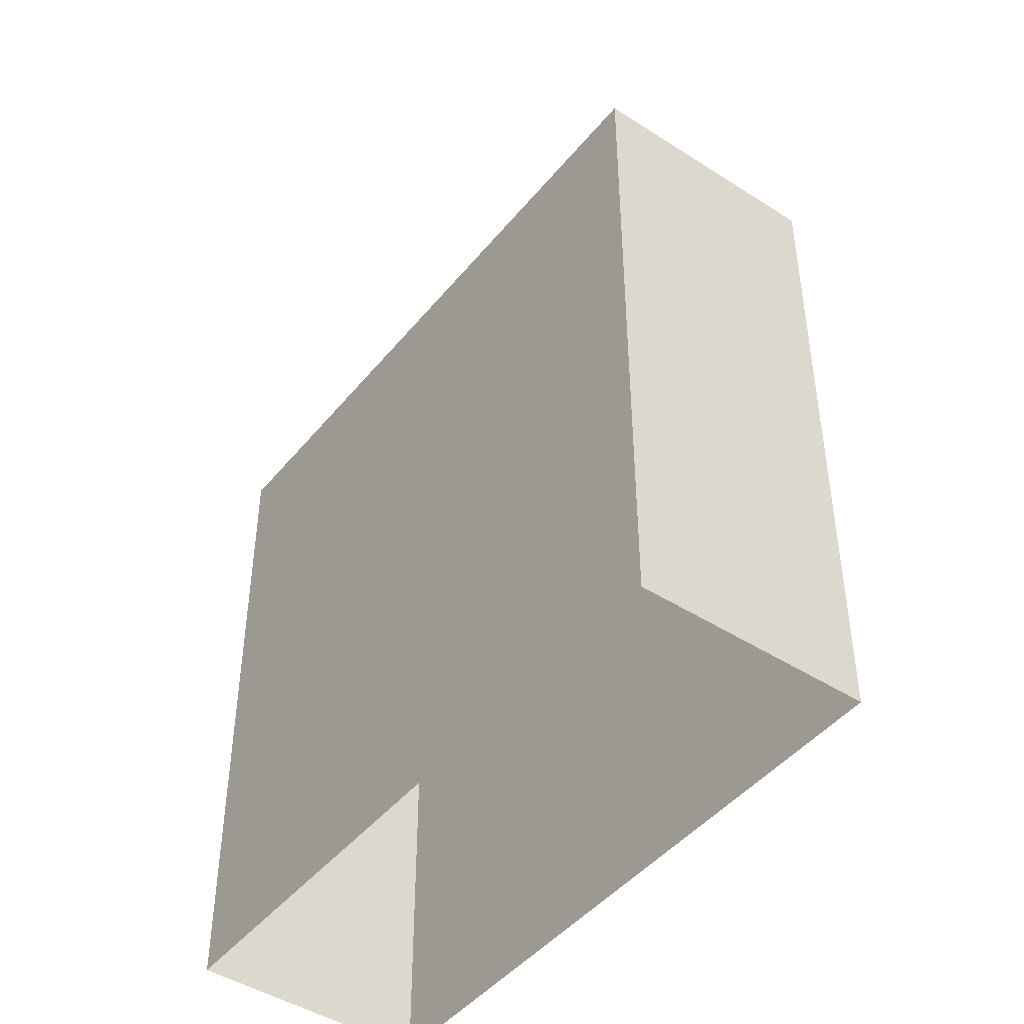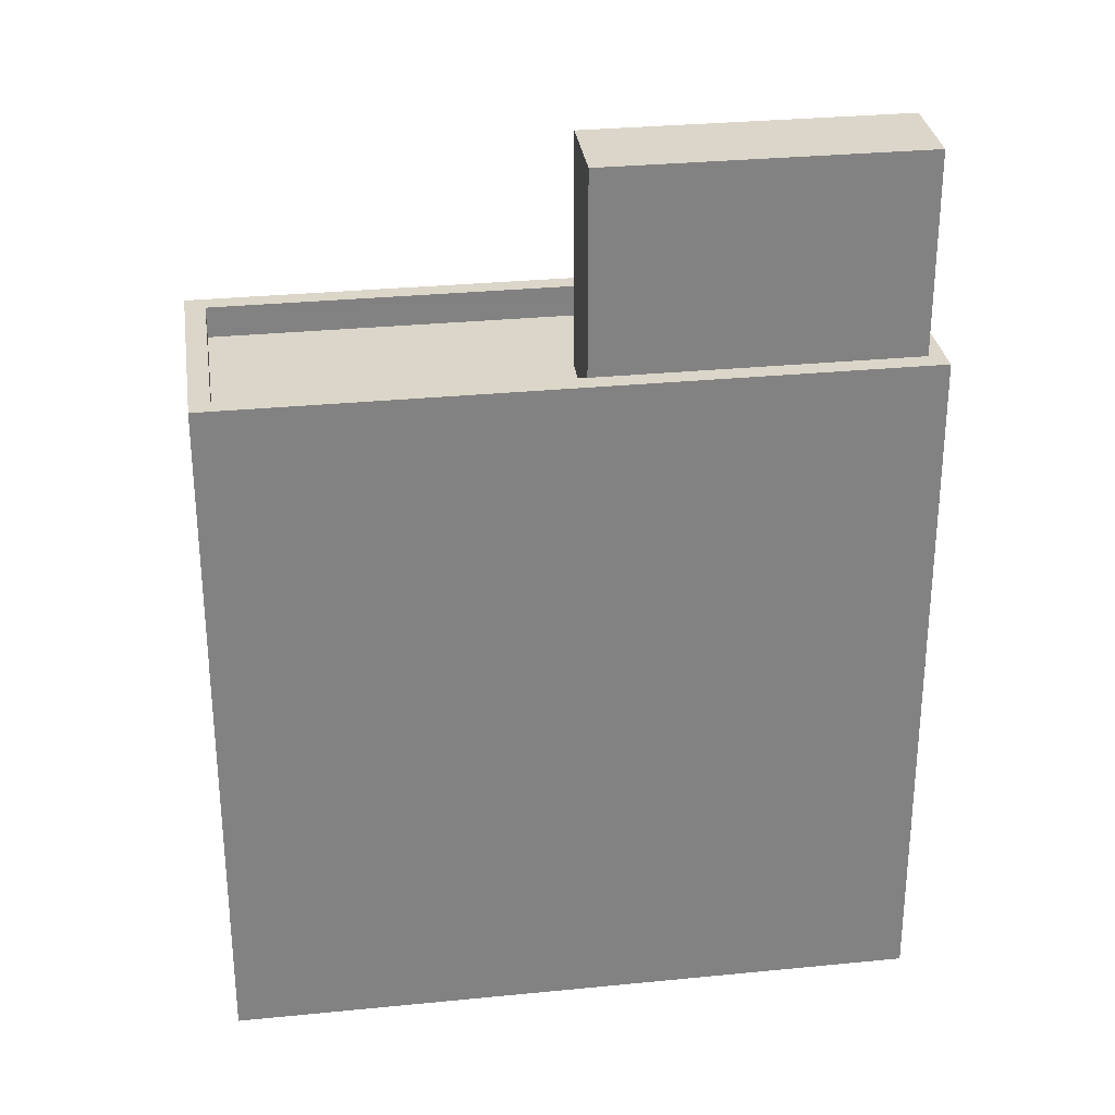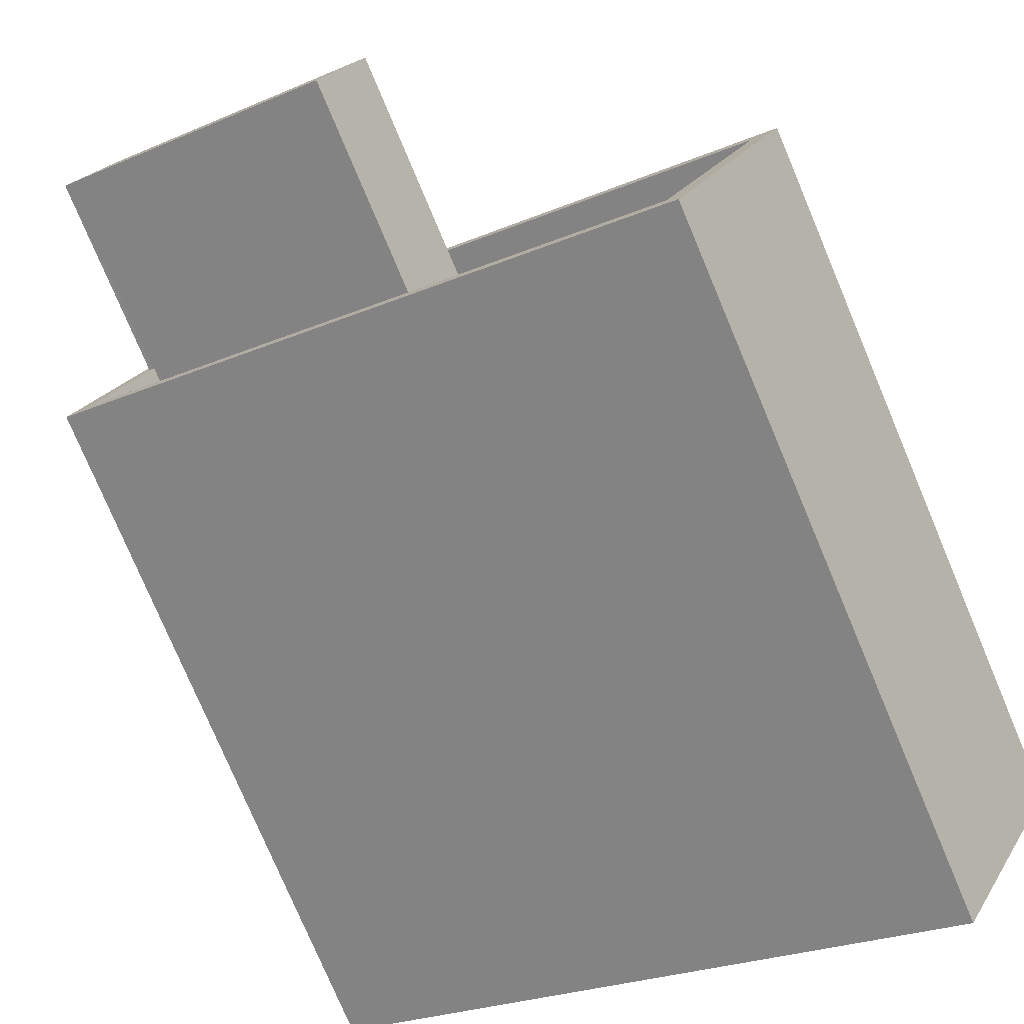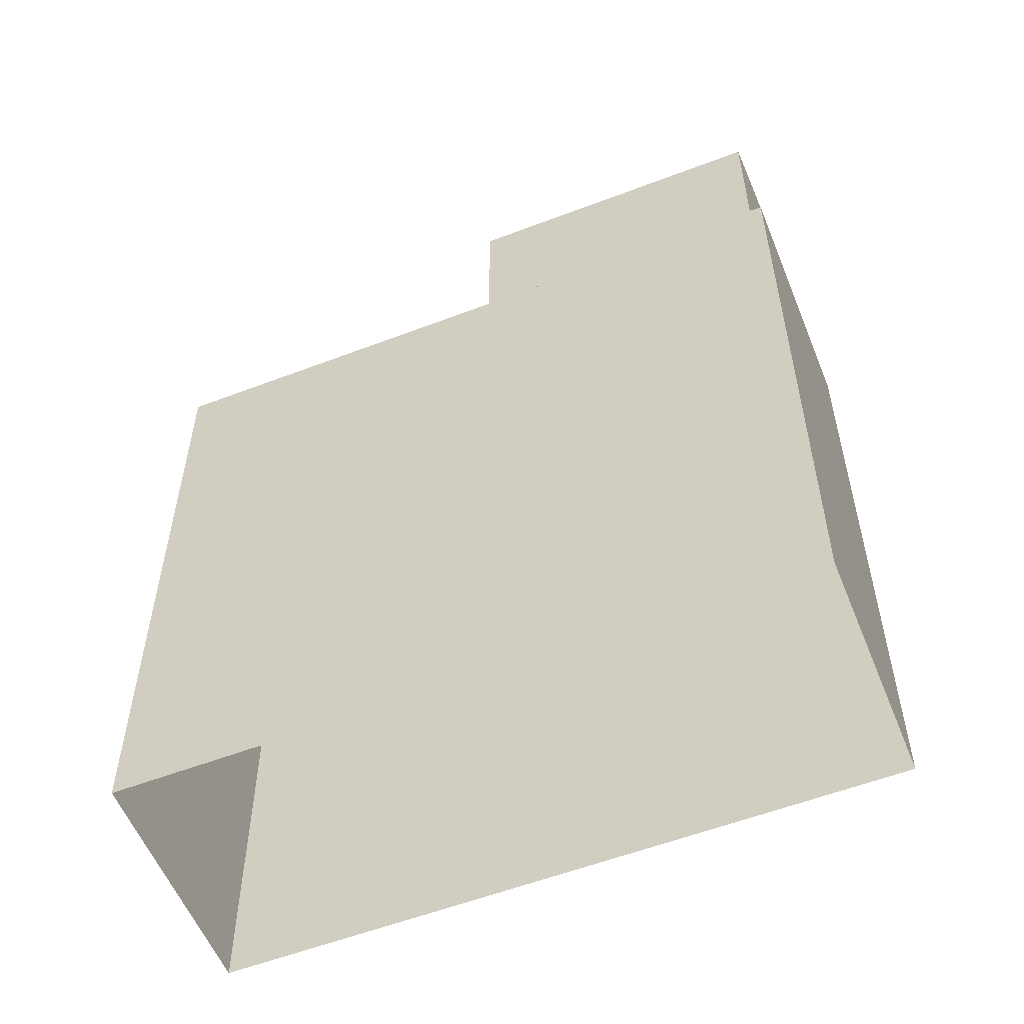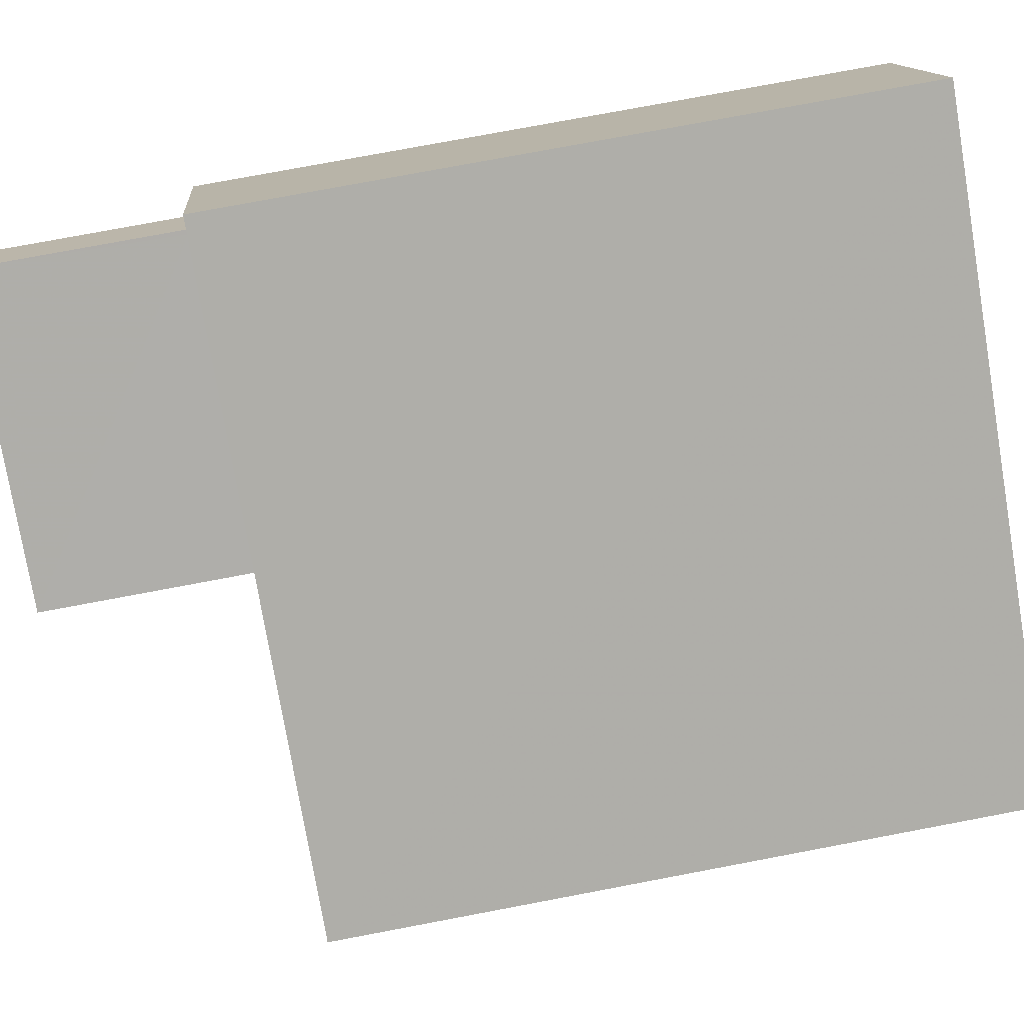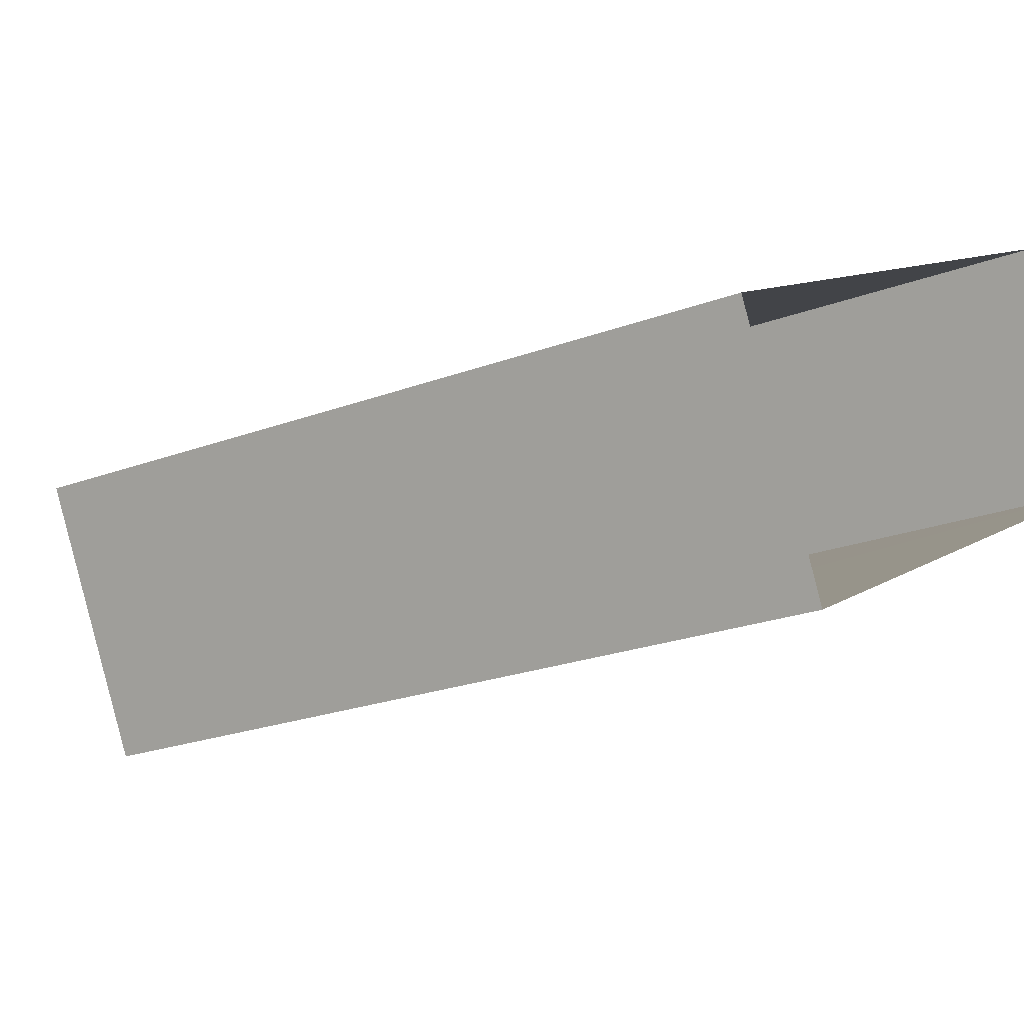
<metadata>
{"format":"obj","ext":"obj","renderer":"f3d","projection":"perspective","resolution":1024,"background":"white","views":[{"elev":-45.5,"azim":26.5,"up":"+Z"},{"elev":29.8,"azim":144.8,"up":"+Z"},{"elev":-77.6,"azim":22.9,"up":"+Y"},{"elev":-56.5,"azim":174.9,"up":"+Z"},{"elev":76.4,"azim":79.3,"up":"+Y"},{"elev":-22.3,"azim":123.3,"up":"+Y"}]}
</metadata>
<code>
v -5578 -3.584e+04 3.692
v -5564 -3.584e+04 3.688
v -5567 -3.585e+04 3.686
v -5581 -3.584e+04 3.69
v -5578 -3.584e+04 23.75
v -5573 -3.584e+04 23.75
v -5572 -3.584e+04 23.75
v -5579 -3.584e+04 23.75
v -5573 -3.584e+04 18.53
v -5567 -3.585e+04 18.53
v -5565 -3.584e+04 18.53
v -5578 -3.584e+04 18.53
v -5572 -3.584e+04 18.53
v -5580 -3.584e+04 18.53
v -5579 -3.584e+04 18.53
v -5578 -3.584e+04 18.53
v -5565 -3.584e+04 19.23
v -5567 -3.585e+04 19.23
v -5564 -3.584e+04 19.23
v -5580 -3.584e+04 19.23
v -5581 -3.584e+04 19.23
v -5567 -3.585e+04 19.23
v -5579 -3.584e+04 19.23
v -5578 -3.584e+04 19.23
v -5579 -3.584e+04 19.23
v -5578 -3.584e+04 19.23
v -5578 -3.584e+04 19.23
v -5578 -3.584e+04 19.23
f 1 2 3
f 4 1 3
f 5 6 7
f 5 8 6
f 9 10 11
f 11 12 13
f 14 10 9
f 14 9 15
f 13 12 16
f 9 11 13
f 17 18 19
f 20 21 18
f 22 18 17
f 20 18 22
f 20 23 21
f 23 24 21
f 17 19 24
f 20 25 23
f 26 27 28
f 17 24 27
f 28 24 23
f 27 24 28
f 13 7 6
f 9 13 6
f 15 9 25
f 23 25 8
f 8 25 6
f 25 9 6
f 28 8 5
f 28 23 8
f 13 26 7
f 7 26 5
f 13 16 26
f 5 26 28
f 22 11 10
f 22 17 11
f 22 10 14
f 20 22 14
f 15 20 14
f 15 25 20
f 16 12 27
f 26 16 27
f 17 27 12
f 11 17 12
f 18 4 3
f 18 21 4
f 21 24 1
f 4 21 1
f 19 2 1
f 24 19 1
f 18 3 2
f 19 18 2

</code>
